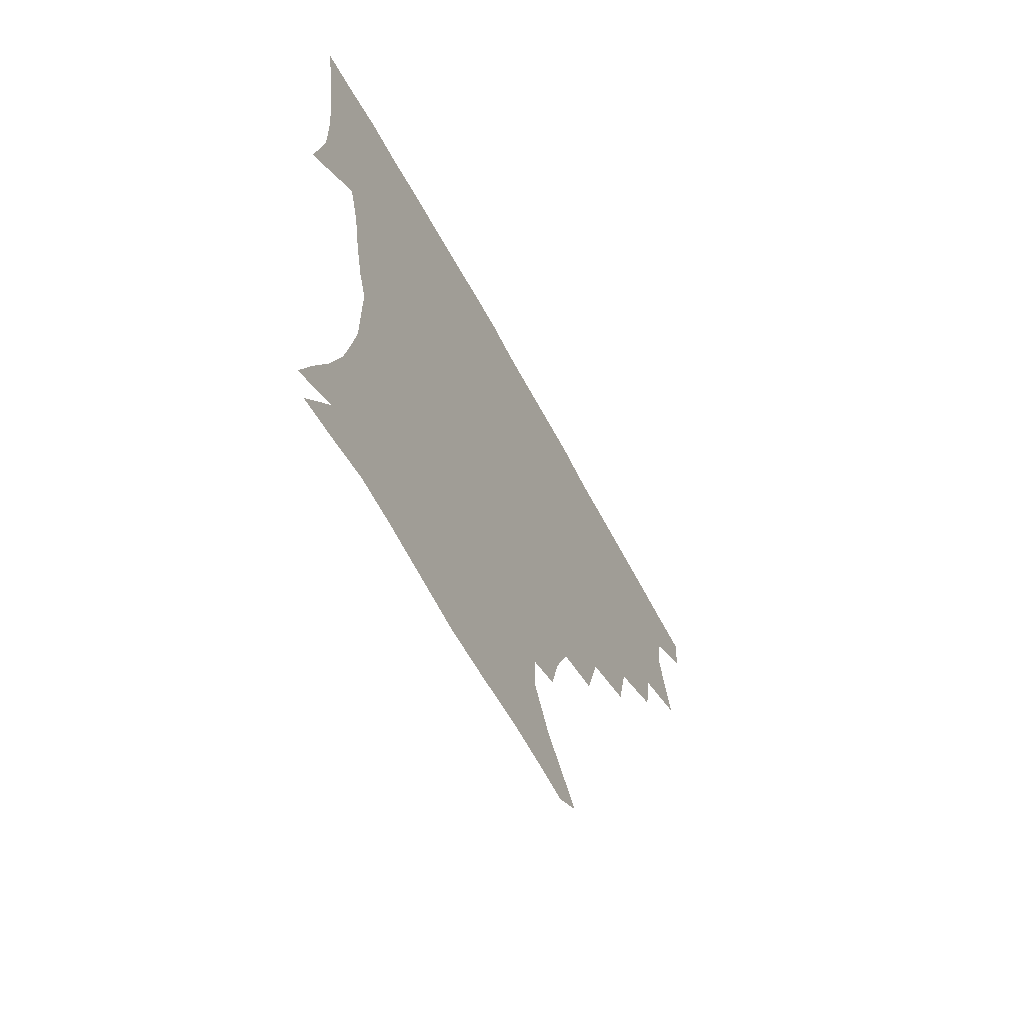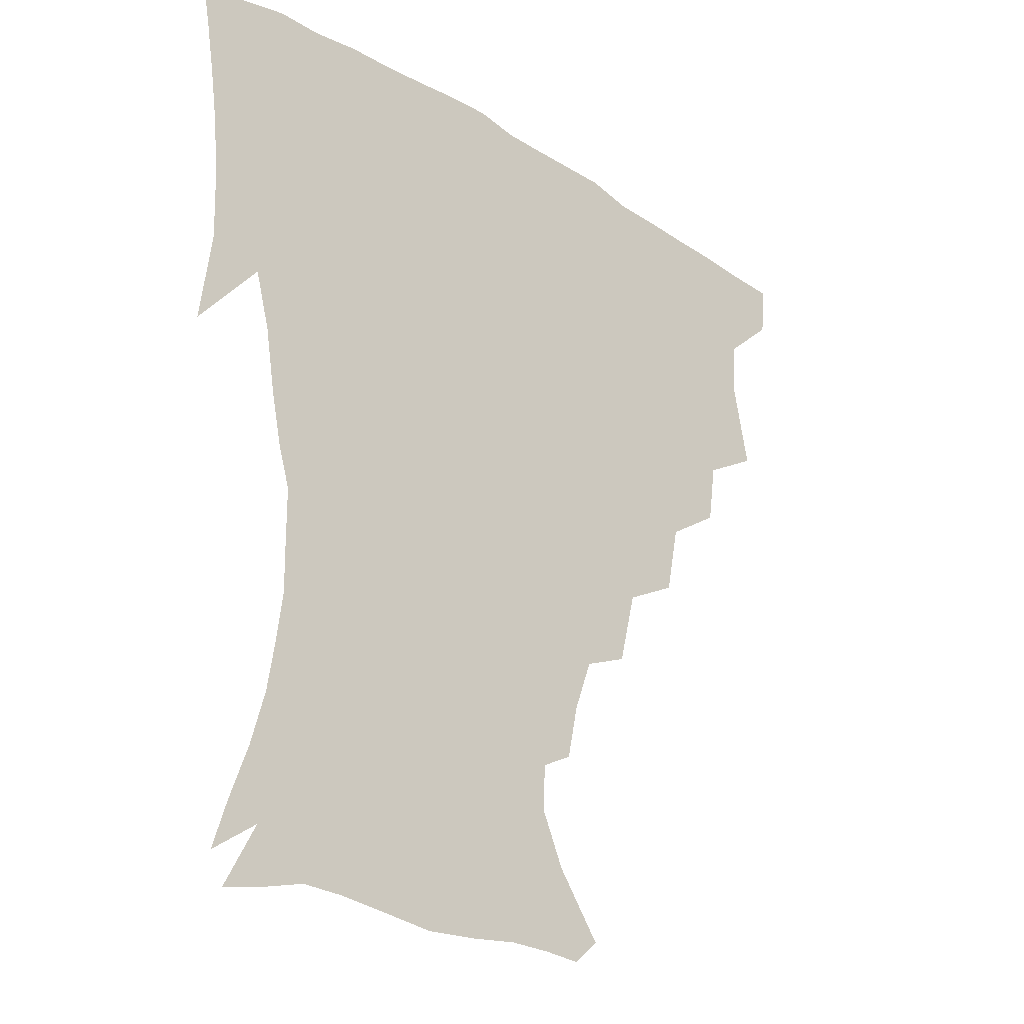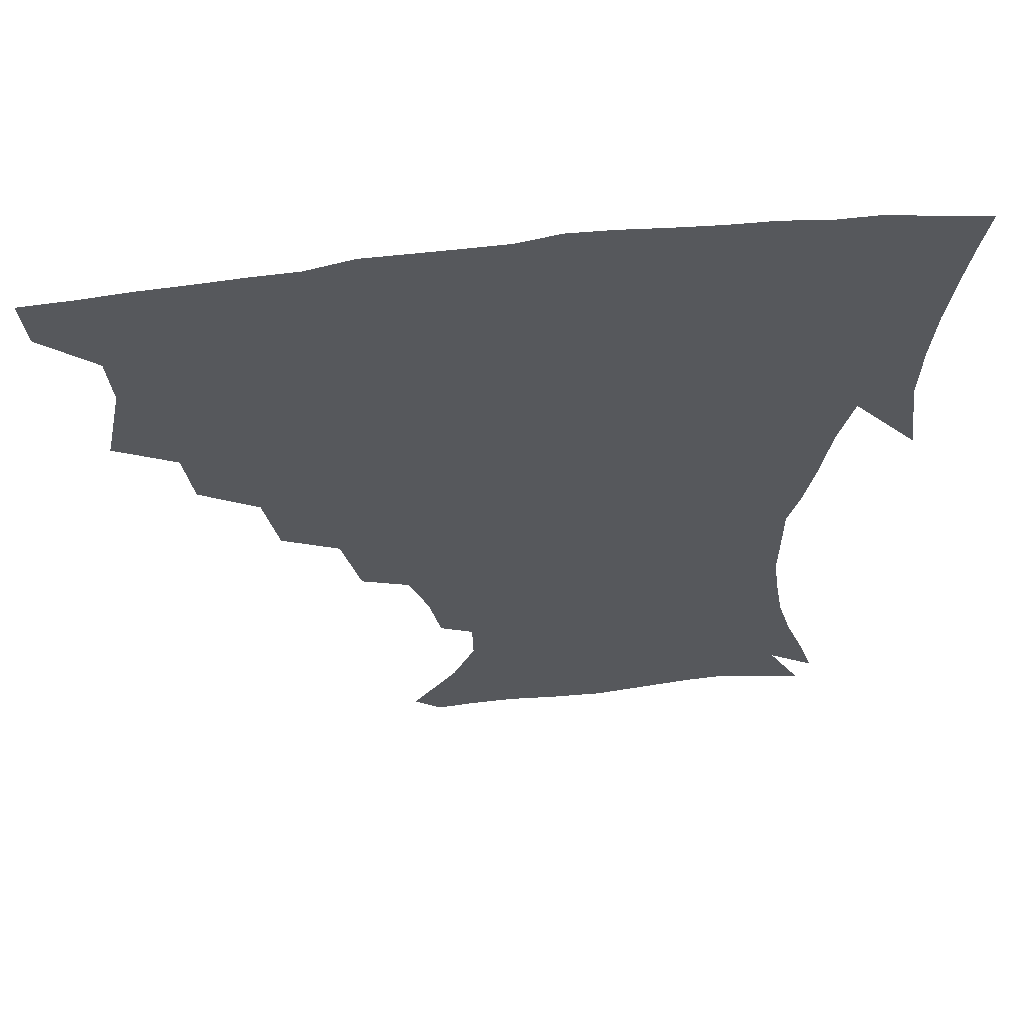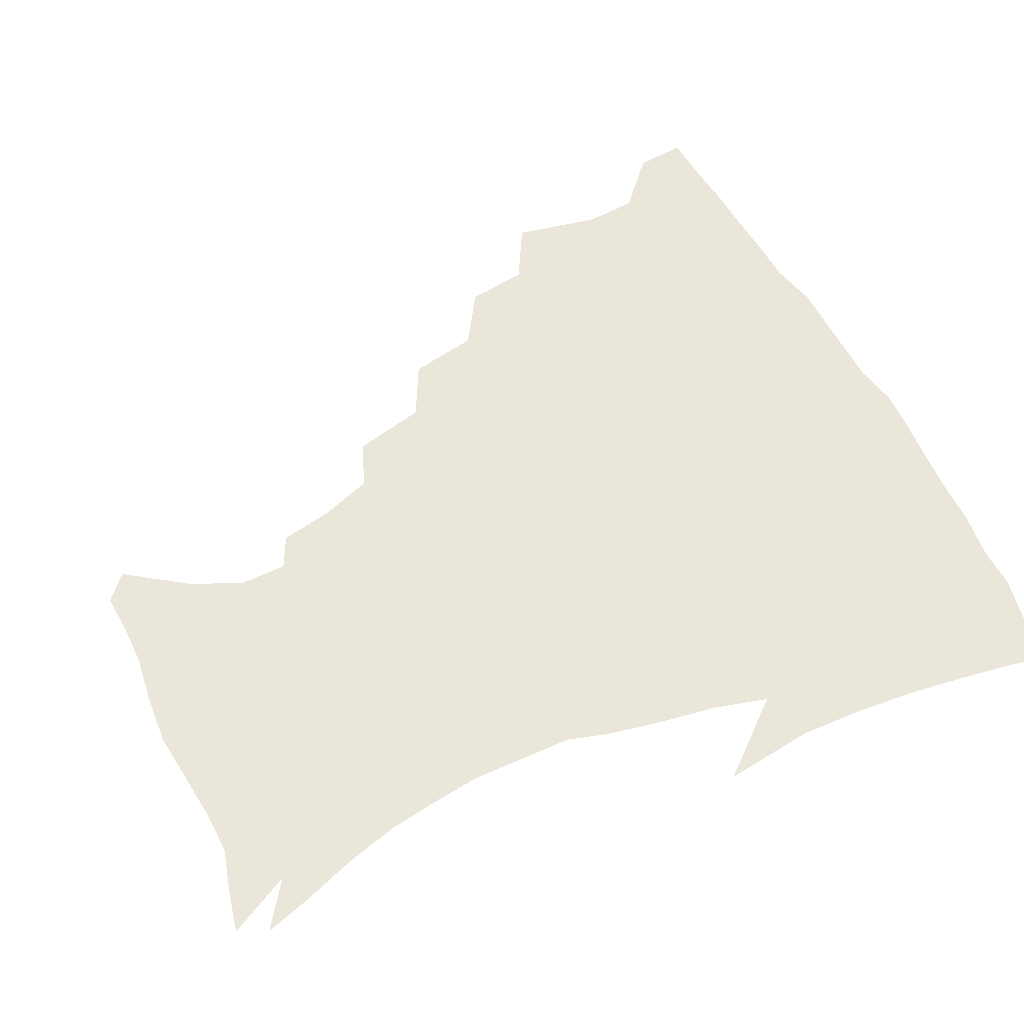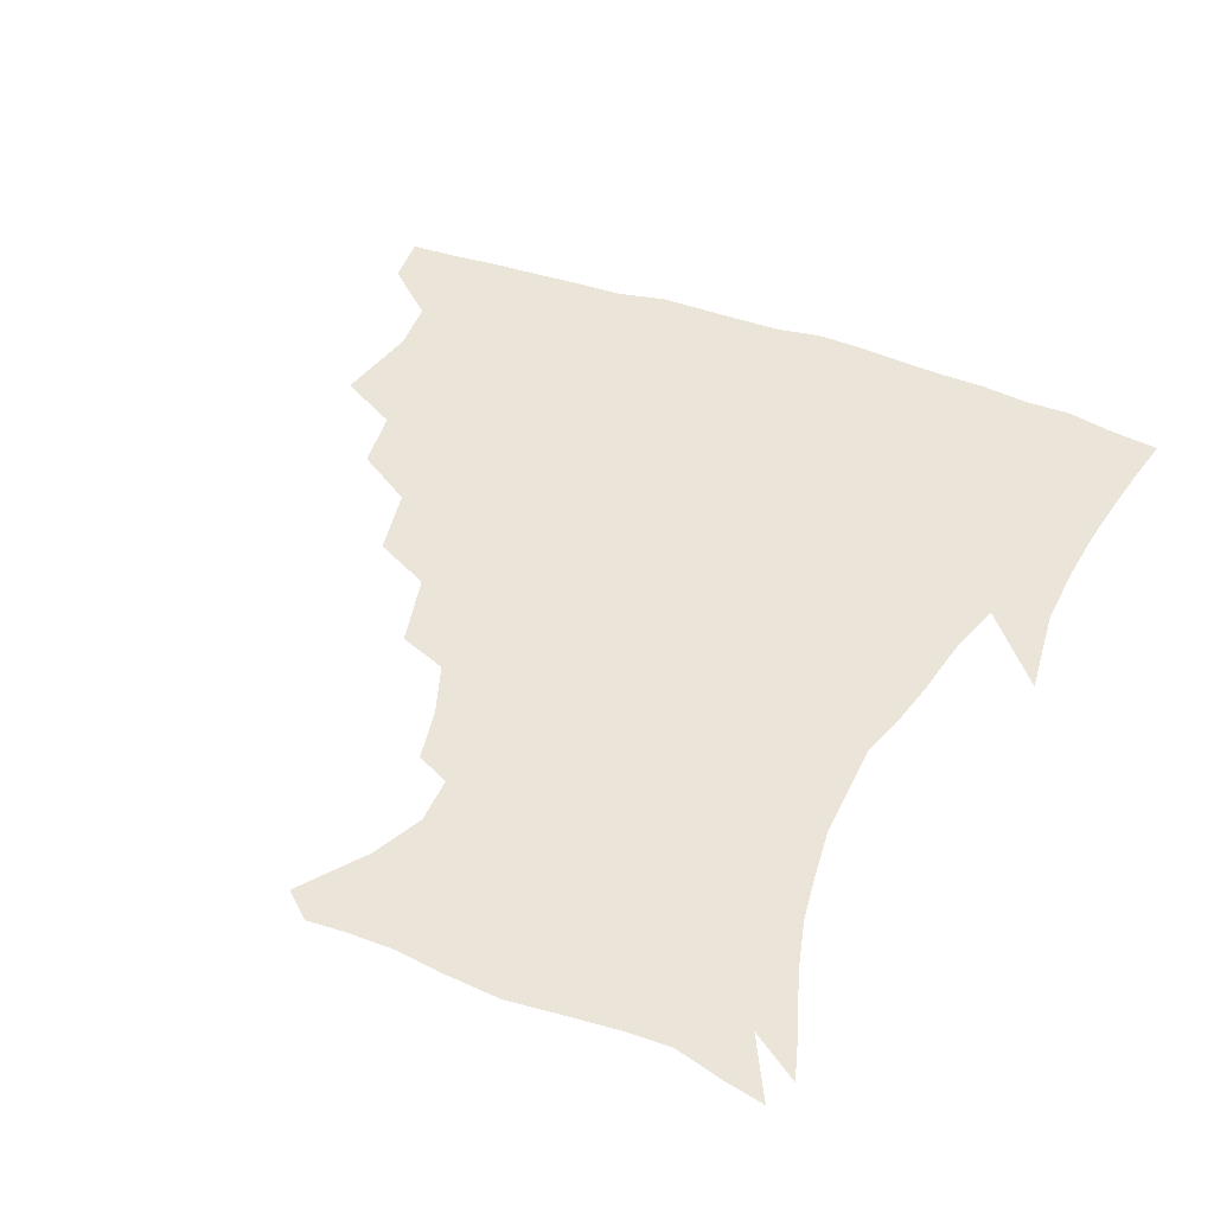
<metadata>
{"format":"obj","ext":"obj","renderer":"f3d","projection":"perspective","resolution":1024,"background":"white","views":[{"elev":-66.9,"azim":118.8,"up":"+Y"},{"elev":-26.5,"azim":135.7,"up":"+Y"},{"elev":60.6,"azim":-6.9,"up":"+Y"},{"elev":54.7,"azim":64.1,"up":"+Z"},{"elev":44.5,"azim":23.3,"up":"+Z"}]}
</metadata>
<code>
v 437.3 402.5 0
v 435.6 419.1 0
v 450.1 341.6 0
v 455.9 369.6 0
v 454.4 387 0
v 453.7 403.5 0
v 452.1 419.8 0
v 472.2 310.8 0
v 469.4 330.7 0
v 472.9 356.8 0
v 472.4 374 0
v 470.5 389.4 0
v 469 405 0
v 467.7 421 0
v 495.3 276.1 0
v 490.8 298.7 0
v 490.6 324.8 0
v 488.2 341.7 0
v 489.1 361.2 0
v 487.6 376.3 0
v 486 390.9 0
v 484.4 406 0
v 483.2 421.6 0
v 519.6 242.5 0
v 513.6 266.6 0
v 508.3 287.5 0
v 506.6 312 0
v 505.9 331.7 0
v 505.3 349.2 0
v 503.2 362.9 0
v 502.1 377.7 0
v 500.7 392 0
v 499.5 406.5 0
v 498.3 422.4 0
v 545.1 201.6 0
v 541.4 219 0
v 535.2 236.2 0
v 529.3 257.6 0
v 525.2 277.9 0
v 521.6 295.6 0
v 519.9 314.9 0
v 520 335.5 0
v 519.1 350.8 0
v 517.8 364.7 0
v 516.5 378.8 0
v 515.3 393.1 0
v 514.1 408 0
v 513.2 422.7 0
v 534.2 143.8 0
v 548.9 164.3 0
v 556.3 180.8 0
v 555.9 196 0
v 552.7 215 0
v 548.6 229.6 0
v 544 247.7 0
v 540 264.9 0
v 537.5 286.7 0
v 535.7 304.4 0
v 534.9 322.3 0
v 533.8 337.4 0
v 533.1 351.9 0
v 532.3 366 0
v 530.6 379.7 0
v 530 393.8 0
v 528.9 408.7 0
v 528.2 426 0
v 542.9 136.1 0
v 552.9 152.5 0
v 563.2 173.5 0
v 564.5 186.2 0
v 563.7 205.2 0
v 561.1 223.4 0
v 557.6 240.4 0
v 554.3 254.8 0
v 551.7 272.7 0
v 550 292 0
v 548.9 308.6 0
v 548.5 325.3 0
v 547.1 338 0
v 547.1 353.2 0
v 546.7 366.9 0
v 546 380.3 0
v 545 394.1 0
v 543.4 409.7 0
v 542.4 425.9 0
v 555.4 136.8 0
v 567.5 158 0
v 573.7 179 0
v 574 194.6 0
v 572.4 211.8 0
v 570.3 231.2 0
v 567.6 244.8 0
v 565.3 261.8 0
v 564.1 279.7 0
v 562.5 294.6 0
v 561.7 311 0
v 561.7 327.2 0
v 560.9 339.6 0
v 561.1 354.1 0
v 560.6 367.4 0
v 560.1 380.7 0
v 559.6 394.2 0
v 558.3 408.7 0
v 556.5 425.8 0
v 569.7 136.8 0
v 580.8 162.4 0
v 583.1 179.3 0
v 583.1 197.9 0
v 582 213.1 0
v 579.6 232.8 0
v 578 247.6 0
v 576.3 263.4 0
v 575.6 282.3 0
v 575.1 298.9 0
v 574.8 313.6 0
v 574.6 327.3 0
v 574.6 341 0
v 575.1 355.2 0
v 574.3 367.8 0
v 574.1 381 0
v 573.7 394.5 0
v 572.2 409.5 0
v 570.6 425.8 0
v 585.7 134.6 0
v 592.2 162.6 0
v 593.6 182.9 0
v 592.6 200.1 0
v 591.6 220.3 0
v 589.8 235.3 0
v 588.8 250.1 0
v 587.6 265.9 0
v 587.2 285.3 0
v 587.3 300.8 0
v 587.3 313.6 0
v 587.5 327.7 0
v 588 341.8 0
v 588.6 355.5 0
v 589.1 368.6 0
v 588.6 381.4 0
v 587.9 394.6 0
v 586.2 410.7 0
v 584.1 428.2 0
v 603 133.2 0
v 603.9 163.8 0
v 603.7 185 0
v 602.7 201.9 0
v 601.2 220.2 0
v 599.7 236.1 0
v 599.5 252.4 0
v 599.1 268.2 0
v 598.8 284.9 0
v 599.1 299.7 0
v 599.7 313.5 0
v 600.4 328.6 0
v 600.8 340.9 0
v 602.2 356.4 0
v 602.4 368.8 0
v 602.3 381.7 0
v 601.8 395.4 0
v 600.8 410.1 0
v 598.3 427.5 0
v 620.7 135 0
v 617 158.4 0
v 614.3 182.8 0
v 612.6 201.9 0
v 611 220.6 0
v 610.8 232.7 0
v 609.6 251.4 0
v 609.8 267.9 0
v 610.2 283.7 0
v 610.9 298.5 0
v 611.9 315.3 0
v 612.9 327.8 0
v 614.2 342.8 0
v 615 356.3 0
v 615.9 368.6 0
v 616.6 381.5 0
v 616.6 394.8 0
v 615.6 409.2 0
v 613.2 426 0
v 636.2 136.5 0
v 629.2 158.3 0
v 624.6 182.8 0
v 622.3 201.5 0
v 620.6 219.4 0
v 620.4 235.4 0
v 620.3 250.8 0
v 620.8 265.3 0
v 621.5 280.7 0
v 622.8 295.9 0
v 623.9 311.9 0
v 625.2 328 0
v 626.8 341.7 0
v 627.9 354.5 0
v 629.2 368.2 0
v 630.3 381.3 0
v 630.8 394.4 0
v 630.3 408.5 0
v 628.2 424.8 0
v 650.2 136.7 0
v 641.7 156.6 0
v 635.2 180.8 0
v 632.5 198.9 0
v 630.6 216.5 0
v 630.7 230.1 0
v 630 248.1 0
v 631.1 262.6 0
v 632.6 276.4 0
v 633.9 293.1 0
v 635.5 310.3 0
v 637.6 323.7 0
v 638.9 341.1 0
v 640.6 353.5 0
v 642.3 367.6 0
v 643.7 380.8 0
v 645.3 393.7 0
v 645.2 407.3 0
v 643 424.4 0
v 665.2 132.5 0
v 653.6 155.1 0
v 648 174 0
v 643.2 194.4 0
v 640.4 212.8 0
v 639.9 227.9 0
v 640.2 242.2 0
v 641 257.7 0
v 642.7 272.5 0
v 644.6 289.4 0
v 646.9 305.6 0
v 649.4 321.6 0
v 651.1 337.8 0
v 653 353 0
v 655.1 366 0
v 656.7 379.2 0
v 658.5 393 0
v 659.5 406.2 0
v 658.7 422.3 0
v 678.1 129.6 0
v 667.3 149.9 0
v 660.4 168.5 0
v 655.8 185.7 0
v 651.8 204.3 0
v 650.4 219.7 0
v 650 235.1 0
v 650.6 250.8 0
v 652 267.3 0
v 655.3 280.9 0
v 658.1 297.8 0
v 660.8 316.3 0
v 663 334.8 0
v 665.5 348.7 0
v 667.6 365.2 0
v 669.9 378.8 0
v 671.9 391.9 0
v 673.3 405.6 0
v 673.4 422.2 0
v 682.6 139.1 0
v 677.8 154 0
v 671.3 172.2 0
v 666.5 189.4 0
v 664.1 204.2 0
v 661.8 221.2 0
v 662 235.7 0
v 662.1 254.7 0
v 665.9 267.3 0
v 669.4 284.1 0
v 672.7 304.6 0
v 677.6 322.8 0
v 677 345.8 0
v 679.7 361.1 0
v 682.8 375.3 0
v 685.2 390 0
v 687.4 403.9 0
v 689.4 418.8 0
v 698.6 297.9 0
v 694.7 327.7 0
v 695.2 348.4 0
v 696.8 367.8 0
v 699.3 385.6 0
v 701.8 401.5 0
v 704.5 416.5 0
f 5 6 1
f 1 6 2
f 6 7 2
f 9 10 3
f 3 10 4
f 10 11 4
f 4 11 5
f 11 12 5
f 5 12 6
f 12 13 6
f 6 13 7
f 13 14 7
f 16 17 8
f 8 17 9
f 17 18 9
f 9 18 10
f 18 19 10
f 10 19 11
f 19 20 11
f 11 20 12
f 20 21 12
f 12 21 13
f 21 22 13
f 13 22 14
f 22 23 14
f 25 26 15
f 15 26 16
f 26 27 16
f 16 27 17
f 27 28 17
f 17 28 18
f 28 29 18
f 18 29 19
f 29 30 19
f 19 30 20
f 30 31 20
f 20 31 21
f 31 32 21
f 21 32 22
f 32 33 22
f 22 33 23
f 33 34 23
f 37 38 24
f 24 38 25
f 38 39 25
f 25 39 26
f 39 40 26
f 26 40 27
f 40 41 27
f 27 41 28
f 41 42 28
f 28 42 29
f 42 43 29
f 29 43 30
f 43 44 30
f 30 44 31
f 44 45 31
f 31 45 32
f 45 46 32
f 32 46 33
f 46 47 33
f 33 47 34
f 47 48 34
f 52 53 35
f 35 53 36
f 53 54 36
f 36 54 37
f 54 55 37
f 37 55 38
f 55 56 38
f 38 56 39
f 56 57 39
f 39 57 40
f 57 58 40
f 40 58 41
f 58 59 41
f 41 59 42
f 59 60 42
f 42 60 43
f 60 61 43
f 43 61 44
f 61 62 44
f 44 62 45
f 62 63 45
f 45 63 46
f 63 64 46
f 46 64 47
f 64 65 47
f 47 65 48
f 65 66 48
f 67 68 49
f 49 68 50
f 68 69 50
f 50 69 51
f 69 70 51
f 51 70 52
f 70 71 52
f 52 71 53
f 71 72 53
f 53 72 54
f 72 73 54
f 54 73 55
f 73 74 55
f 55 74 56
f 74 75 56
f 56 75 57
f 75 76 57
f 57 76 58
f 76 77 58
f 58 77 59
f 77 78 59
f 59 78 60
f 78 79 60
f 60 79 61
f 79 80 61
f 61 80 62
f 80 81 62
f 62 81 63
f 81 82 63
f 63 82 64
f 82 83 64
f 64 83 65
f 83 84 65
f 65 84 66
f 84 85 66
f 67 86 68
f 86 87 68
f 68 87 69
f 87 88 69
f 69 88 70
f 88 89 70
f 70 89 71
f 89 90 71
f 71 90 72
f 90 91 72
f 72 91 73
f 91 92 73
f 73 92 74
f 92 93 74
f 74 93 75
f 93 94 75
f 75 94 76
f 94 95 76
f 76 95 77
f 95 96 77
f 77 96 78
f 96 97 78
f 78 97 79
f 97 98 79
f 79 98 80
f 98 99 80
f 80 99 81
f 99 100 81
f 81 100 82
f 100 101 82
f 82 101 83
f 101 102 83
f 83 102 84
f 102 103 84
f 84 103 85
f 103 104 85
f 86 105 87
f 105 106 87
f 87 106 88
f 106 107 88
f 88 107 89
f 107 108 89
f 89 108 90
f 108 109 90
f 90 109 91
f 109 110 91
f 91 110 92
f 110 111 92
f 92 111 93
f 111 112 93
f 93 112 94
f 112 113 94
f 94 113 95
f 113 114 95
f 95 114 96
f 114 115 96
f 96 115 97
f 115 116 97
f 97 116 98
f 116 117 98
f 98 117 99
f 117 118 99
f 99 118 100
f 118 119 100
f 100 119 101
f 119 120 101
f 101 120 102
f 120 121 102
f 102 121 103
f 121 122 103
f 103 122 104
f 122 123 104
f 105 124 106
f 124 125 106
f 106 125 107
f 125 126 107
f 107 126 108
f 126 127 108
f 108 127 109
f 127 128 109
f 109 128 110
f 128 129 110
f 110 129 111
f 129 130 111
f 111 130 112
f 130 131 112
f 112 131 113
f 131 132 113
f 113 132 114
f 132 133 114
f 114 133 115
f 133 134 115
f 115 134 116
f 134 135 116
f 116 135 117
f 135 136 117
f 117 136 118
f 136 137 118
f 118 137 119
f 137 138 119
f 119 138 120
f 138 139 120
f 120 139 121
f 139 140 121
f 121 140 122
f 140 141 122
f 122 141 123
f 141 142 123
f 124 143 125
f 143 144 125
f 125 144 126
f 144 145 126
f 126 145 127
f 145 146 127
f 127 146 128
f 146 147 128
f 128 147 129
f 147 148 129
f 129 148 130
f 148 149 130
f 130 149 131
f 149 150 131
f 131 150 132
f 150 151 132
f 132 151 133
f 151 152 133
f 133 152 134
f 152 153 134
f 134 153 135
f 153 154 135
f 135 154 136
f 154 155 136
f 136 155 137
f 155 156 137
f 137 156 138
f 156 157 138
f 138 157 139
f 157 158 139
f 139 158 140
f 158 159 140
f 140 159 141
f 159 160 141
f 141 160 142
f 160 161 142
f 143 162 144
f 162 163 144
f 144 163 145
f 163 164 145
f 145 164 146
f 164 165 146
f 146 165 147
f 165 166 147
f 147 166 148
f 166 167 148
f 148 167 149
f 167 168 149
f 149 168 150
f 168 169 150
f 150 169 151
f 169 170 151
f 151 170 152
f 170 171 152
f 152 171 153
f 171 172 153
f 153 172 154
f 172 173 154
f 154 173 155
f 173 174 155
f 155 174 156
f 174 175 156
f 156 175 157
f 175 176 157
f 157 176 158
f 176 177 158
f 158 177 159
f 177 178 159
f 159 178 160
f 178 179 160
f 160 179 161
f 179 180 161
f 162 181 163
f 181 182 163
f 163 182 164
f 182 183 164
f 164 183 165
f 183 184 165
f 165 184 166
f 184 185 166
f 166 185 167
f 185 186 167
f 167 186 168
f 186 187 168
f 168 187 169
f 187 188 169
f 169 188 170
f 188 189 170
f 170 189 171
f 189 190 171
f 171 190 172
f 190 191 172
f 172 191 173
f 191 192 173
f 173 192 174
f 192 193 174
f 174 193 175
f 193 194 175
f 175 194 176
f 194 195 176
f 176 195 177
f 195 196 177
f 177 196 178
f 196 197 178
f 178 197 179
f 197 198 179
f 179 198 180
f 198 199 180
f 181 200 182
f 200 201 182
f 182 201 183
f 201 202 183
f 183 202 184
f 202 203 184
f 184 203 185
f 203 204 185
f 185 204 186
f 204 205 186
f 186 205 187
f 205 206 187
f 187 206 188
f 206 207 188
f 188 207 189
f 207 208 189
f 189 208 190
f 208 209 190
f 190 209 191
f 209 210 191
f 191 210 192
f 210 211 192
f 192 211 193
f 211 212 193
f 193 212 194
f 212 213 194
f 194 213 195
f 213 214 195
f 195 214 196
f 214 215 196
f 196 215 197
f 215 216 197
f 197 216 198
f 216 217 198
f 198 217 199
f 217 218 199
f 200 219 201
f 219 220 201
f 201 220 202
f 220 221 202
f 202 221 203
f 221 222 203
f 203 222 204
f 222 223 204
f 204 223 205
f 223 224 205
f 205 224 206
f 224 225 206
f 206 225 207
f 225 226 207
f 207 226 208
f 226 227 208
f 208 227 209
f 227 228 209
f 209 228 210
f 228 229 210
f 210 229 211
f 229 230 211
f 211 230 212
f 230 231 212
f 212 231 213
f 231 232 213
f 213 232 214
f 232 233 214
f 214 233 215
f 233 234 215
f 215 234 216
f 234 235 216
f 216 235 217
f 235 236 217
f 217 236 218
f 236 237 218
f 219 238 220
f 238 239 220
f 220 239 221
f 239 240 221
f 221 240 222
f 240 241 222
f 222 241 223
f 241 242 223
f 223 242 224
f 242 243 224
f 224 243 225
f 243 244 225
f 225 244 226
f 244 245 226
f 226 245 227
f 245 246 227
f 227 246 228
f 246 247 228
f 228 247 229
f 247 248 229
f 229 248 230
f 248 249 230
f 230 249 231
f 249 250 231
f 231 250 232
f 250 251 232
f 232 251 233
f 251 252 233
f 233 252 234
f 252 253 234
f 234 253 235
f 253 254 235
f 235 254 236
f 254 255 236
f 236 255 237
f 255 256 237
f 239 257 240
f 257 258 240
f 240 258 241
f 258 259 241
f 241 259 242
f 259 260 242
f 242 260 243
f 260 261 243
f 243 261 244
f 261 262 244
f 244 262 245
f 262 263 245
f 245 263 246
f 263 264 246
f 246 264 247
f 264 265 247
f 247 265 248
f 265 266 248
f 248 266 249
f 266 267 249
f 249 267 250
f 267 268 250
f 250 268 251
f 268 269 251
f 251 269 252
f 269 270 252
f 252 270 253
f 270 271 253
f 253 271 254
f 271 272 254
f 254 272 255
f 272 273 255
f 255 273 256
f 273 274 256
f 268 275 269
f 275 276 269
f 269 276 270
f 276 277 270
f 270 277 271
f 277 278 271
f 271 278 272
f 278 279 272
f 272 279 273
f 279 280 273
f 273 280 274
f 280 281 274

</code>
